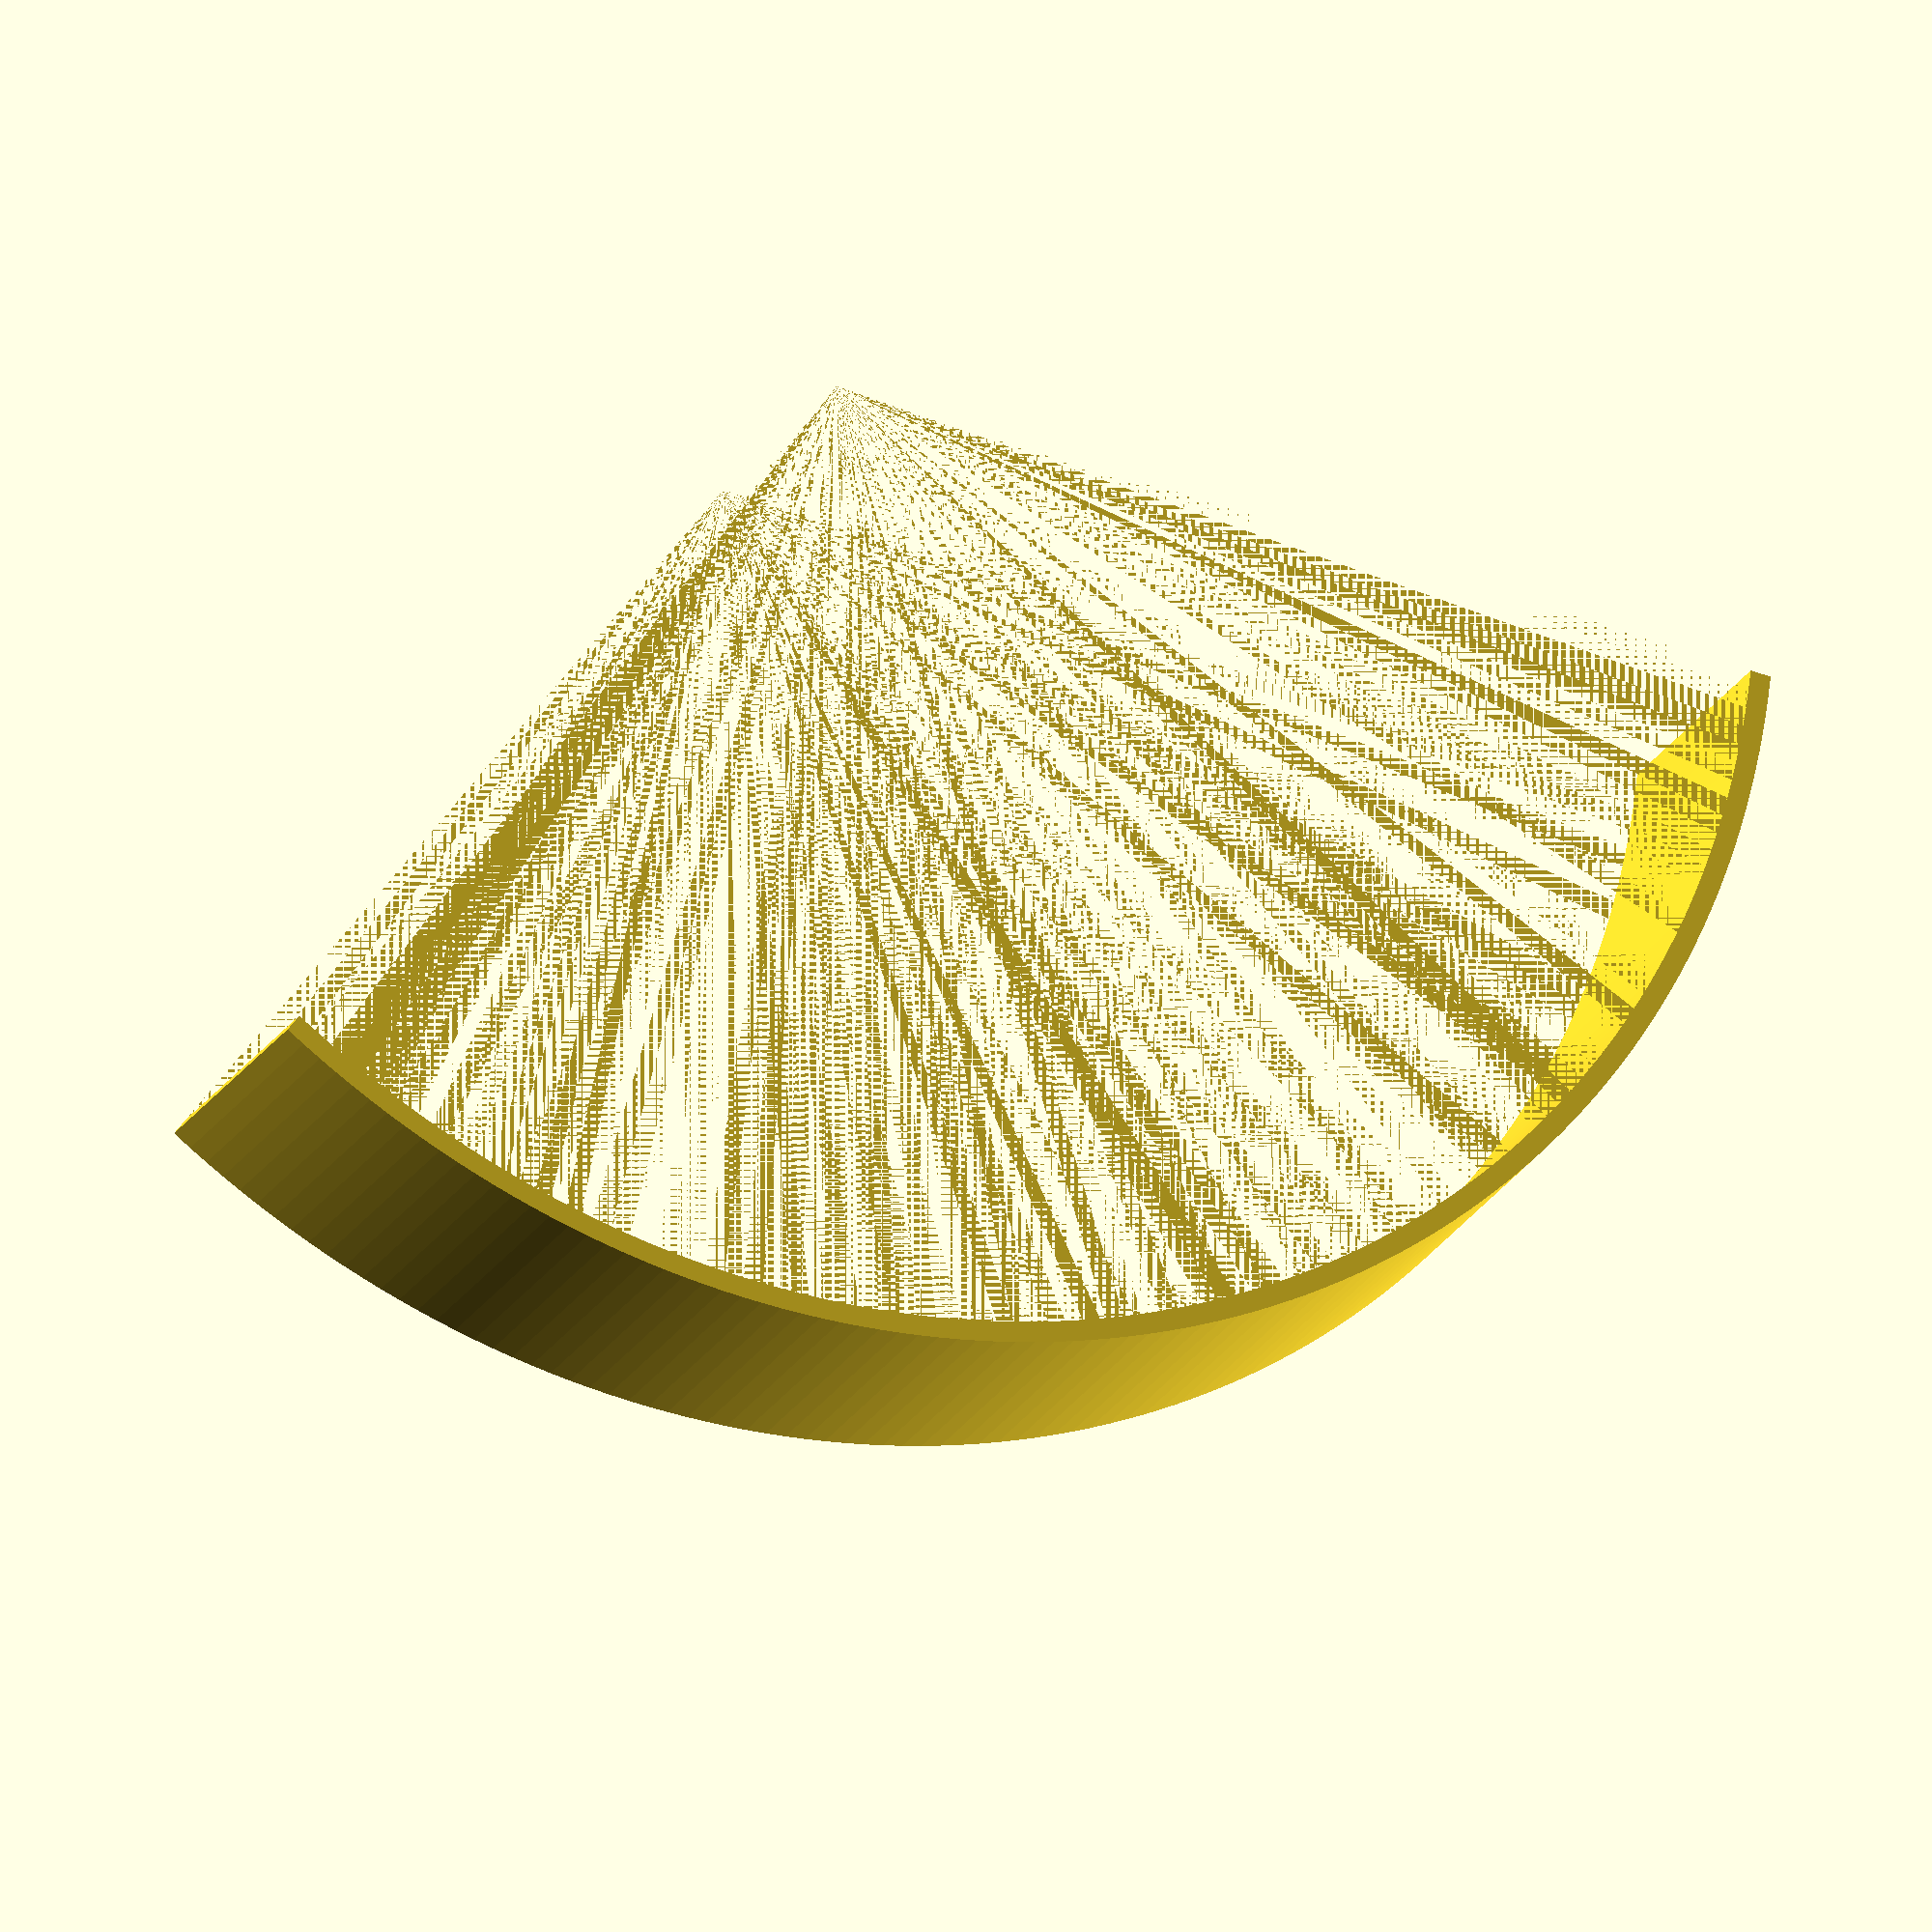
<openscad>
module pieSlice(a, r, h){
  // a:angle, r:radius, h:height
  rotate_extrude(angle=a, $fn=300) square([r,h]);
}

outer_rad = 10.008*25.4/2;
// thickness appears to be 3, so im doing 2.7
tol = .3;
h = 32;

difference() {
pieSlice(120,outer_rad-tol,h);
pieSlice(360, outer_rad-tol-2.7,h);
}
</openscad>
<views>
elev=206.0 azim=354.2 roll=25.6 proj=o view=solid
</views>
